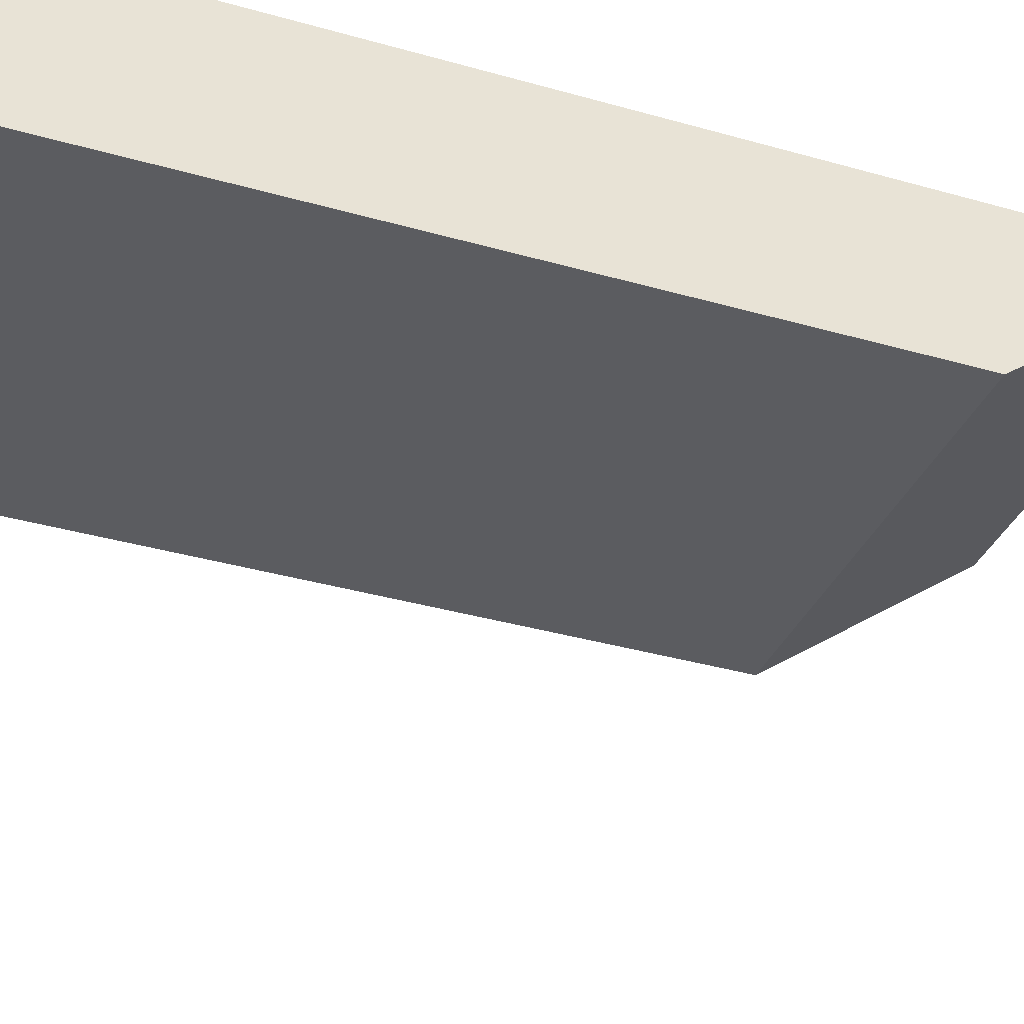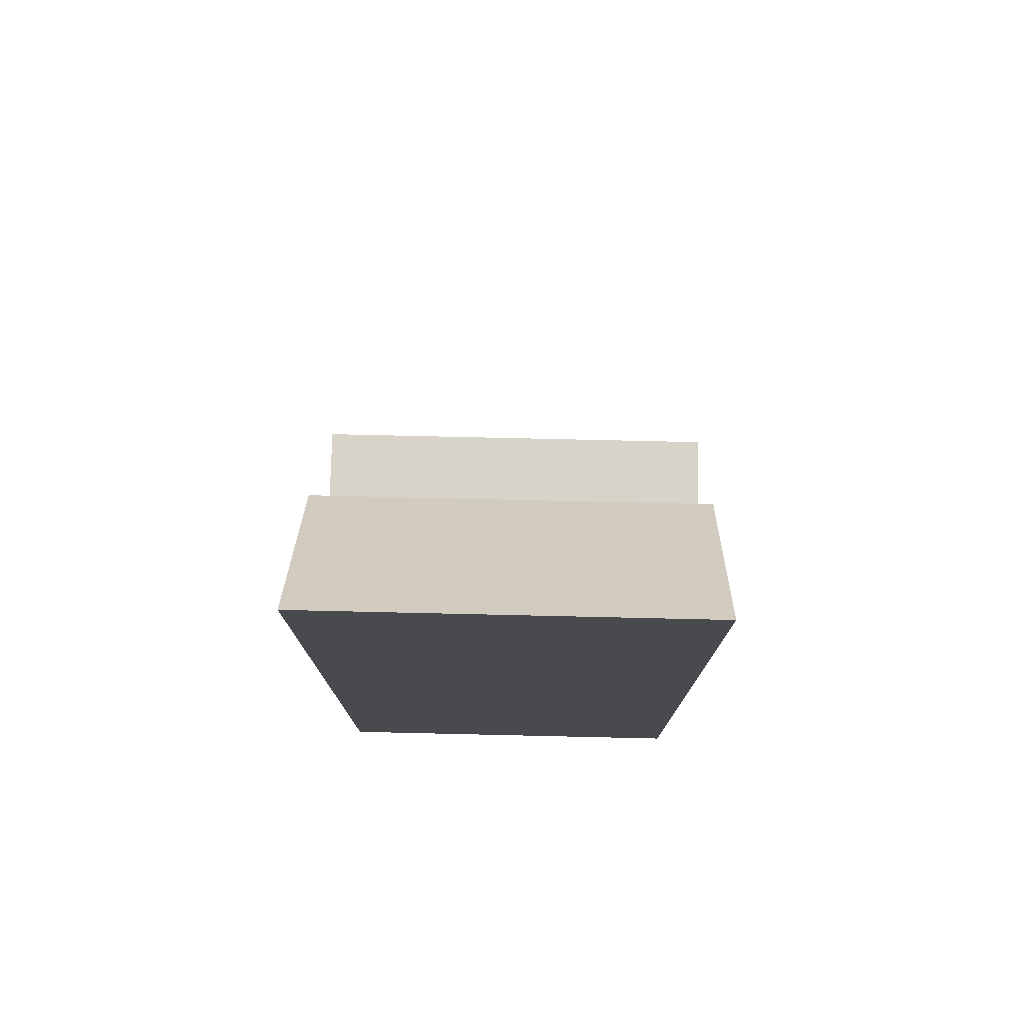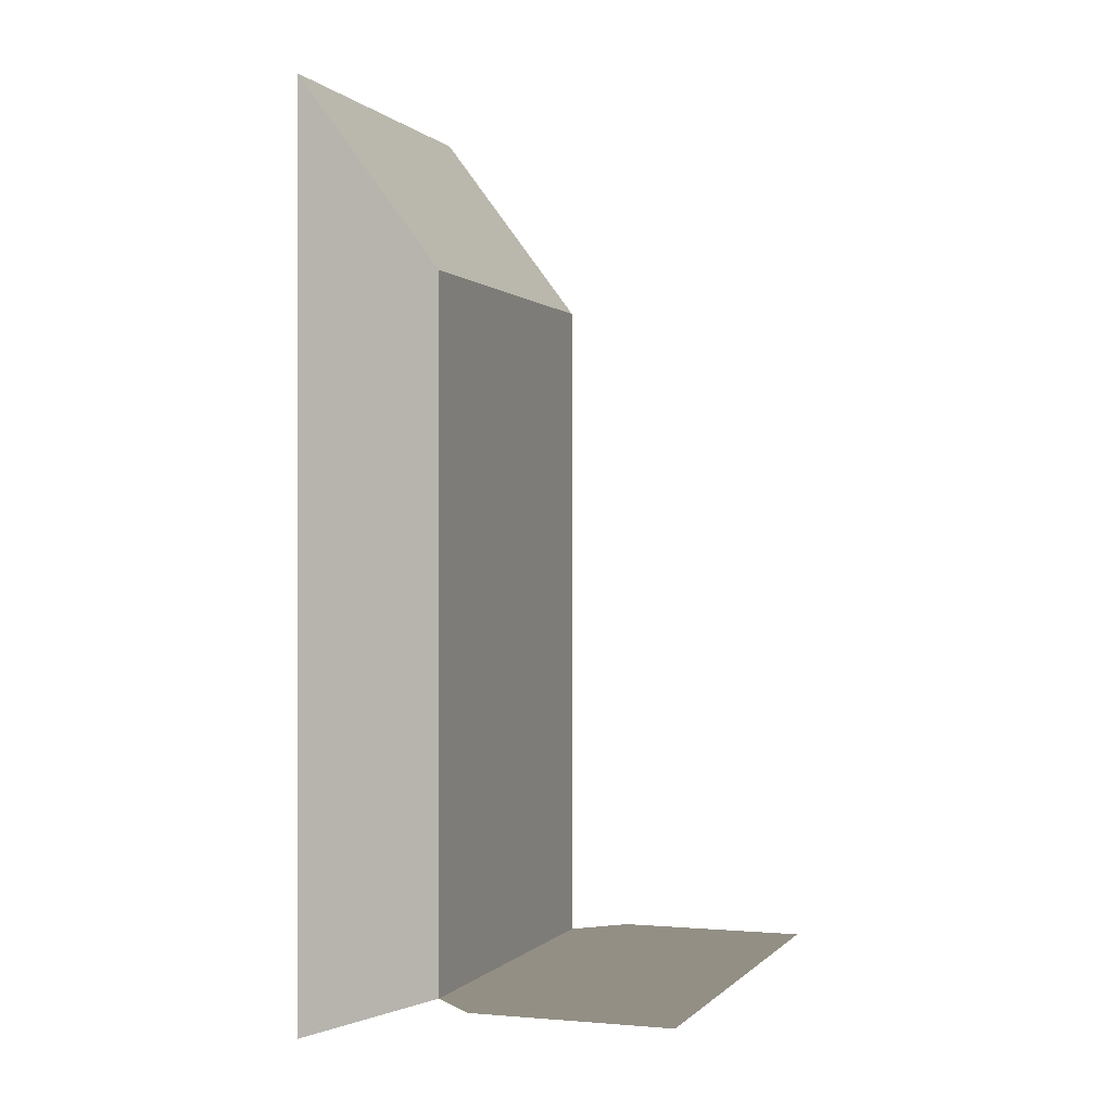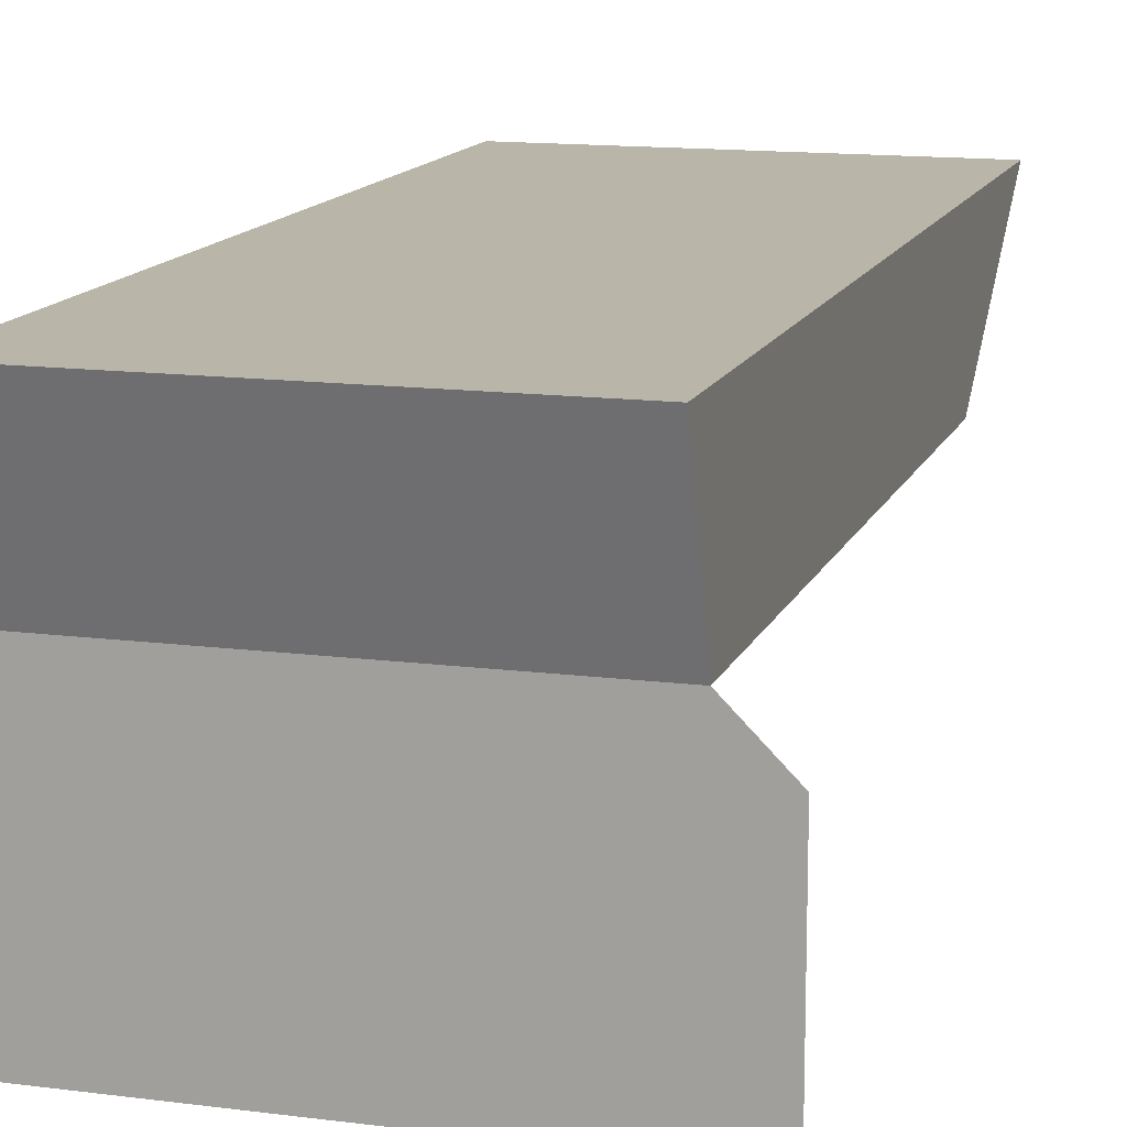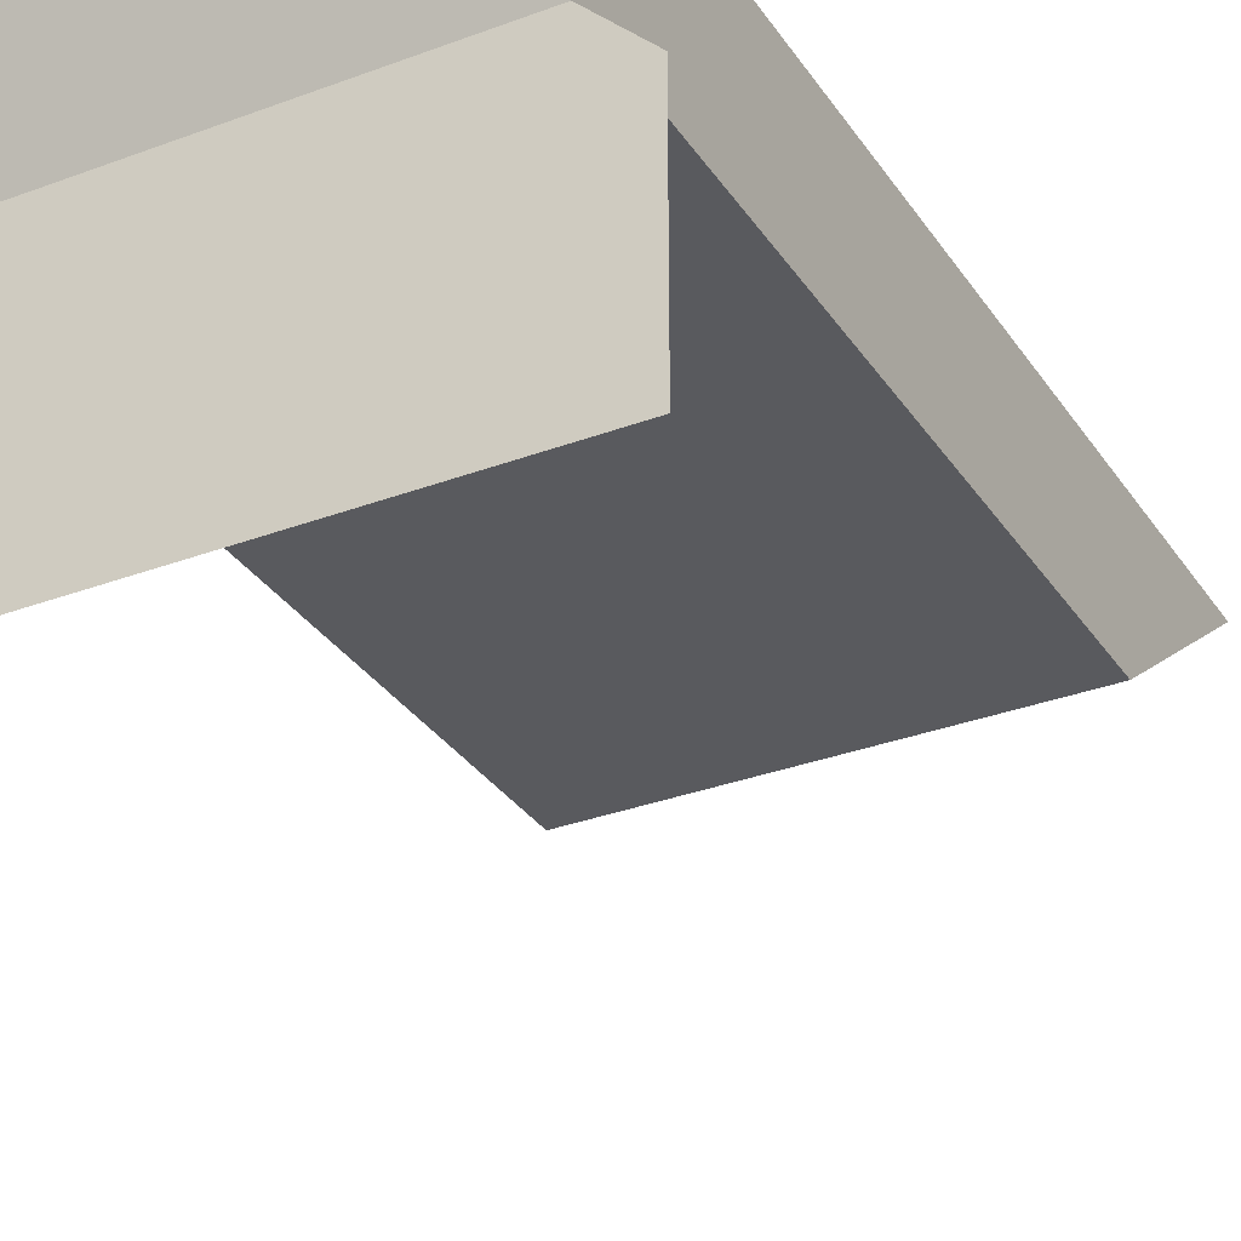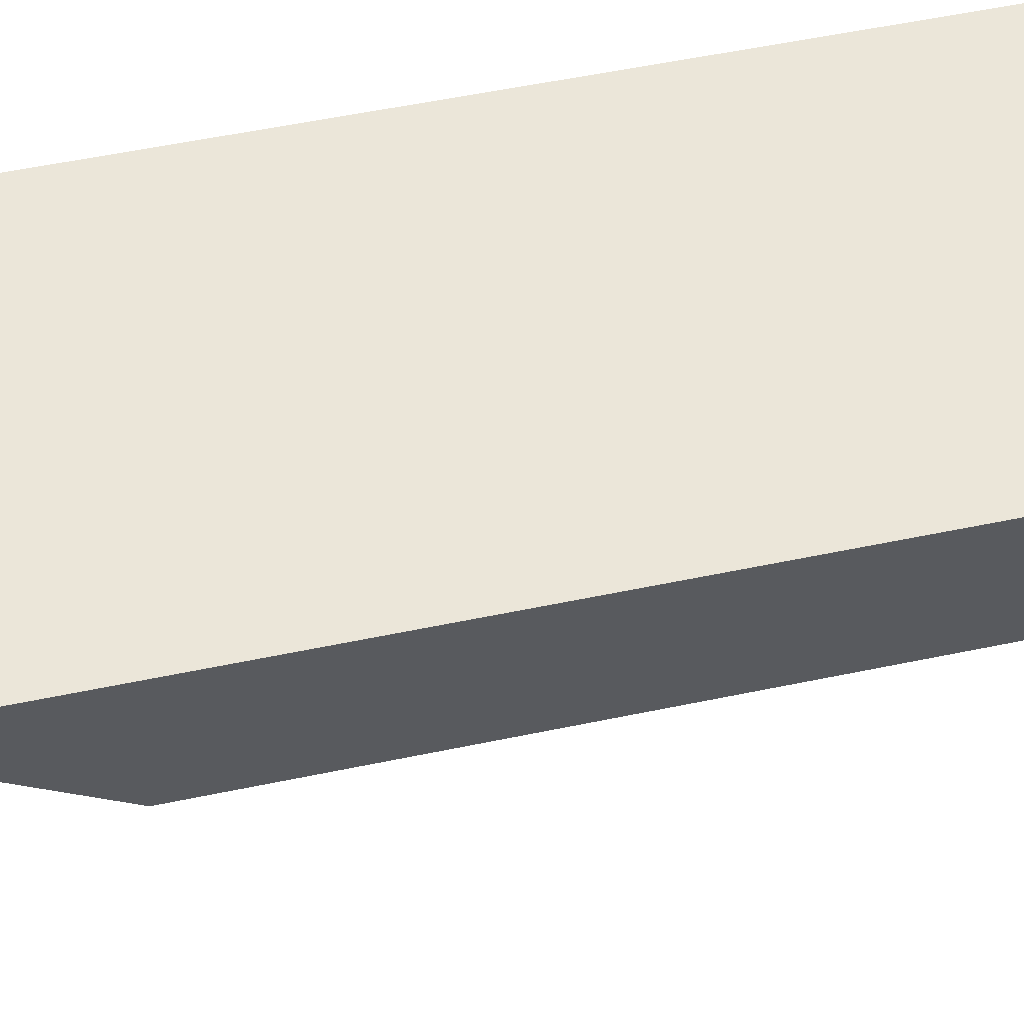
<metadata>
{"format":"obj","ext":"obj","renderer":"f3d","projection":"perspective","resolution":1024,"background":"white","views":[{"elev":-35.3,"azim":69.0,"up":"+Z"},{"elev":77.2,"azim":1.3,"up":"+Y"},{"elev":0.1,"azim":109.1,"up":"+Y"},{"elev":13.5,"azim":16.4,"up":"+Z"},{"elev":-31.7,"azim":28.0,"up":"+Z"},{"elev":56.3,"azim":-102.3,"up":"+Z"}]}
</metadata>
<code>
g pb_Mesh-2530960
v 1.5 0 0.5
v -0.5 0 0.5
v 1.5 4.75 0.5
v -0.5 4.75 0.5
v -0.5 0 0.5
v -0.5 0.25 -0.25
v -0.5 4.75 0.5
v -0.5 3.75 -0.25
v -0.5 0.25 -0.25
v 1.5 0.25 -0.25
v -0.5 3.75 -0.25
v 1.5 3.75 -0.25
v 1.5 0.25 -0.25
v 1.5 0 0.5
v 1.5 3.75 -0.25
v 1.5 4.75 0.5
v 1.5 4.75 0.5
v -0.5 4.75 0.5
v 1.5 3.75 -0.25
v -0.5 3.75 -0.25
v 1.5 0.25 -0.25
v -0.5 0.25 -0.25
v 1.5 0 0.5
v -0.5 0 0.5
v -0.5 0.25 -1.5
v 1.5 0.25 -0.25
v -0.5 0.25 -0.25
v 1.5 0.25 -1.5
v -0.75 0.2501 -0.5
v -0.5 0.25 -1.5
v -0.5 0.25 -0.25
v -0.75 0.2501 -1.5
v 1.75 0.2501 -1.5
v 1.5 0.25 -0.25
v 1.5 0.25 -1.5
v 1.75 0.2501 -0.5
g pb_Mesh-2530960_0
g pb_Mesh-2530960_1
f 3 2 1
f 3 4 2
f 7 6 5
f 7 8 6
f 11 10 9
f 11 12 10
f 15 14 13
f 15 16 14
f 19 18 17
f 19 20 18
f 23 22 21
f 23 24 22
f 27 26 25
f 26 28 25
f 31 30 29
f 30 32 29
f 35 34 33
f 34 36 33

</code>
